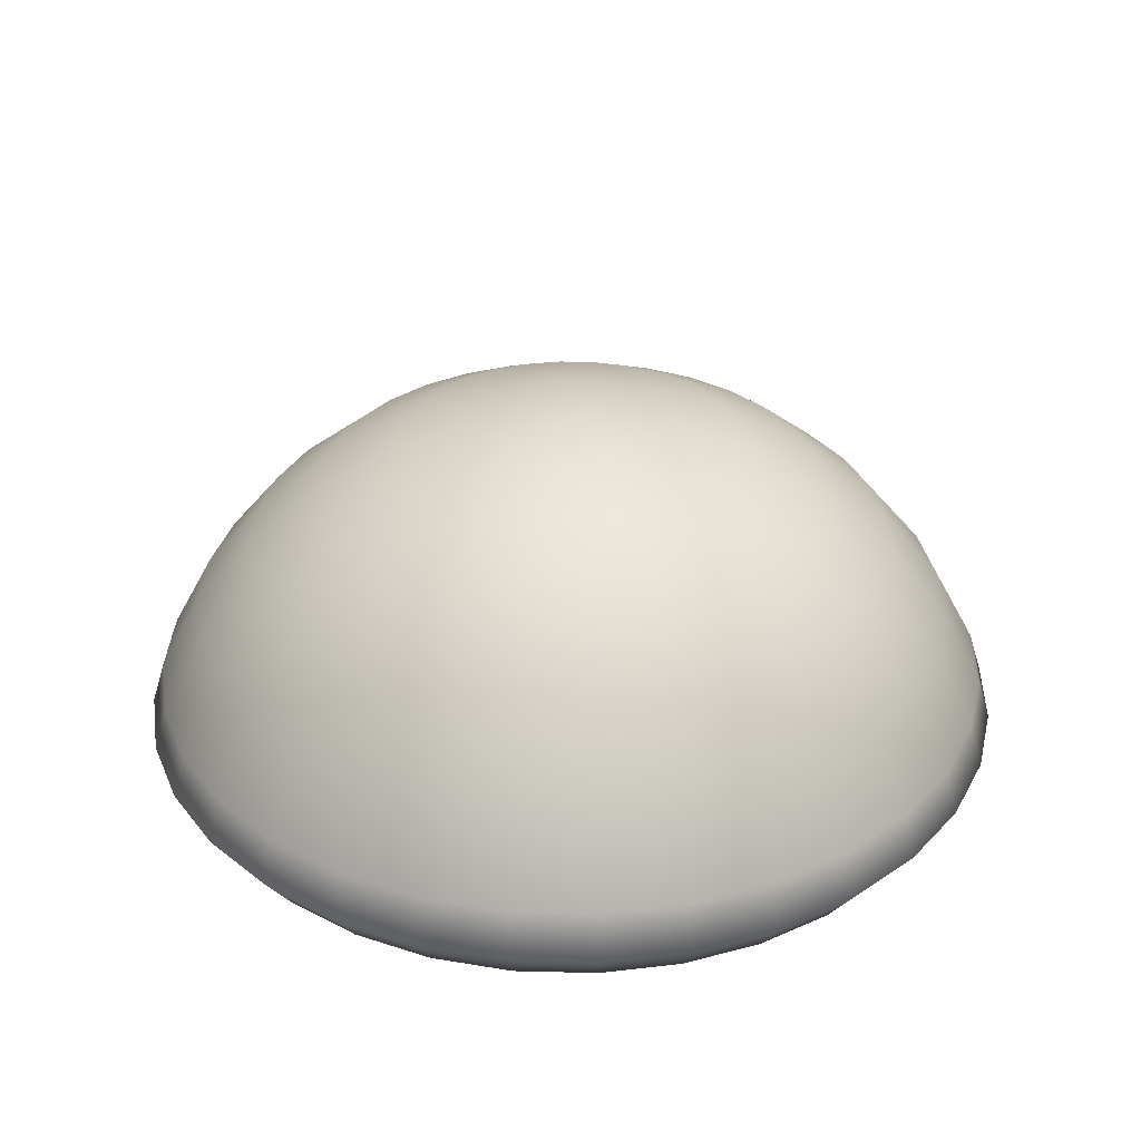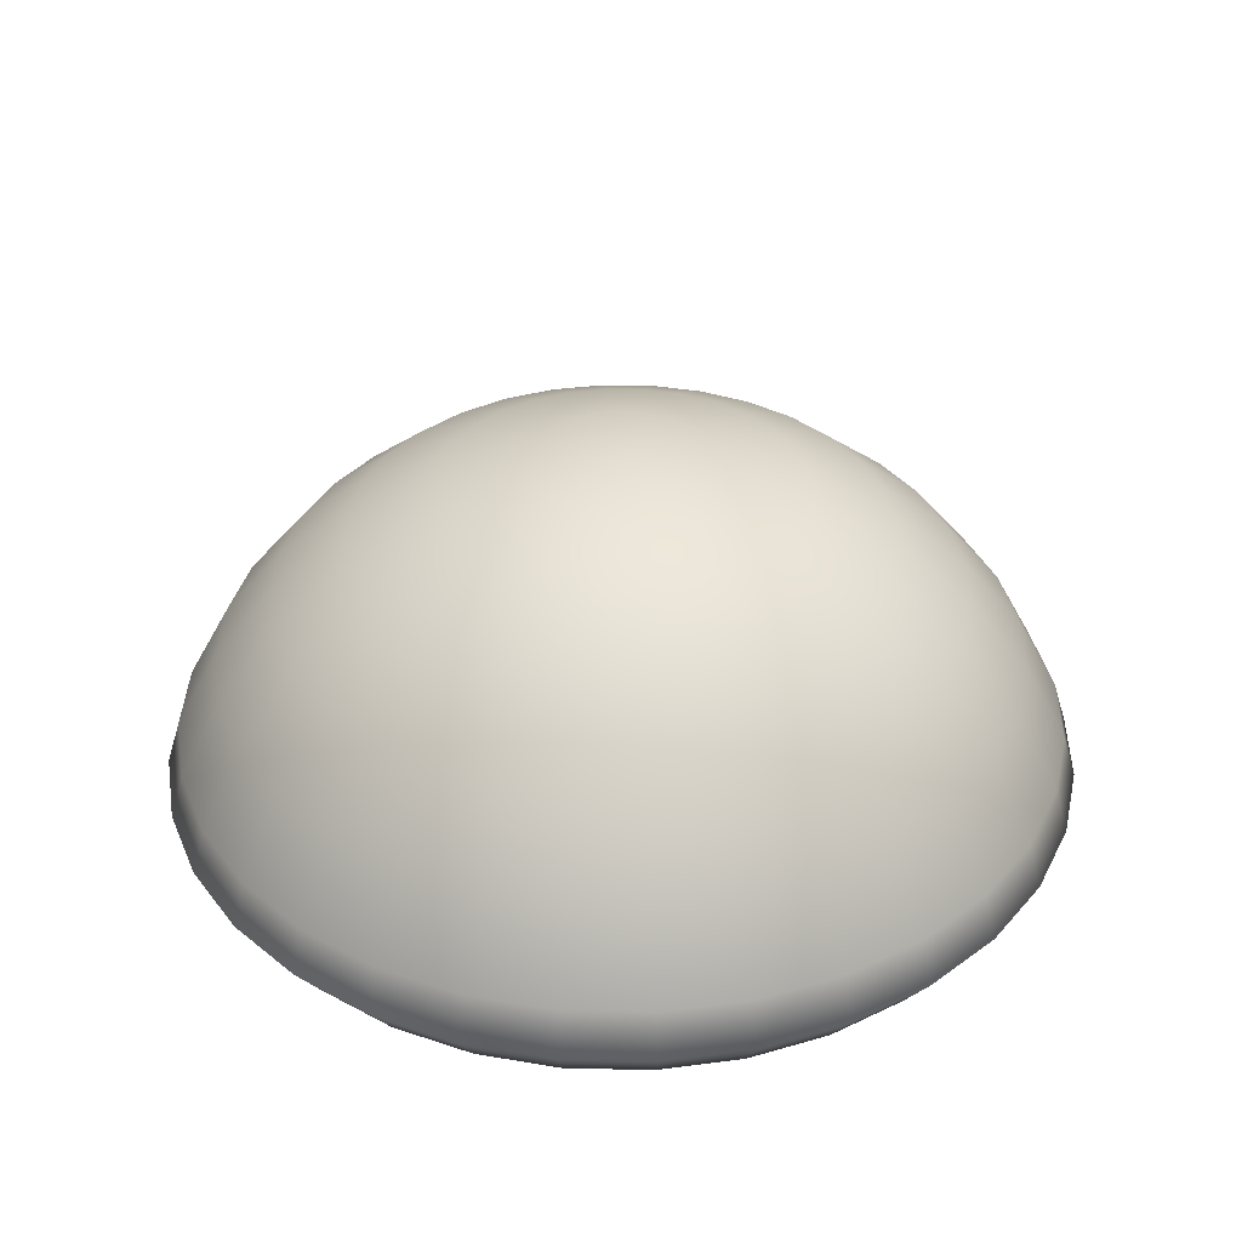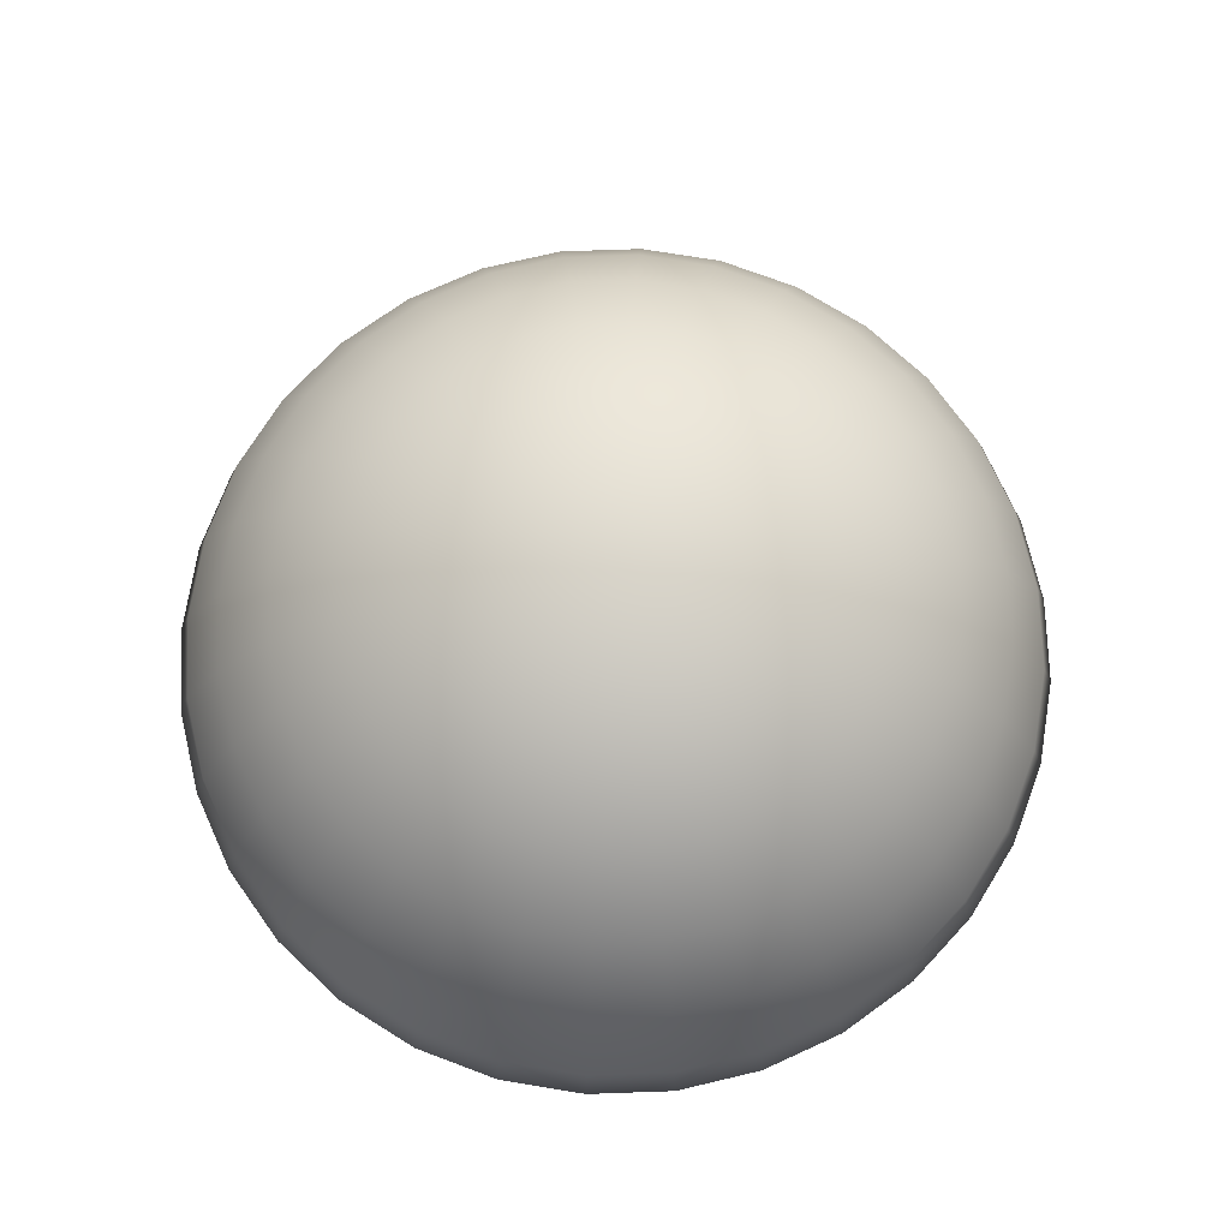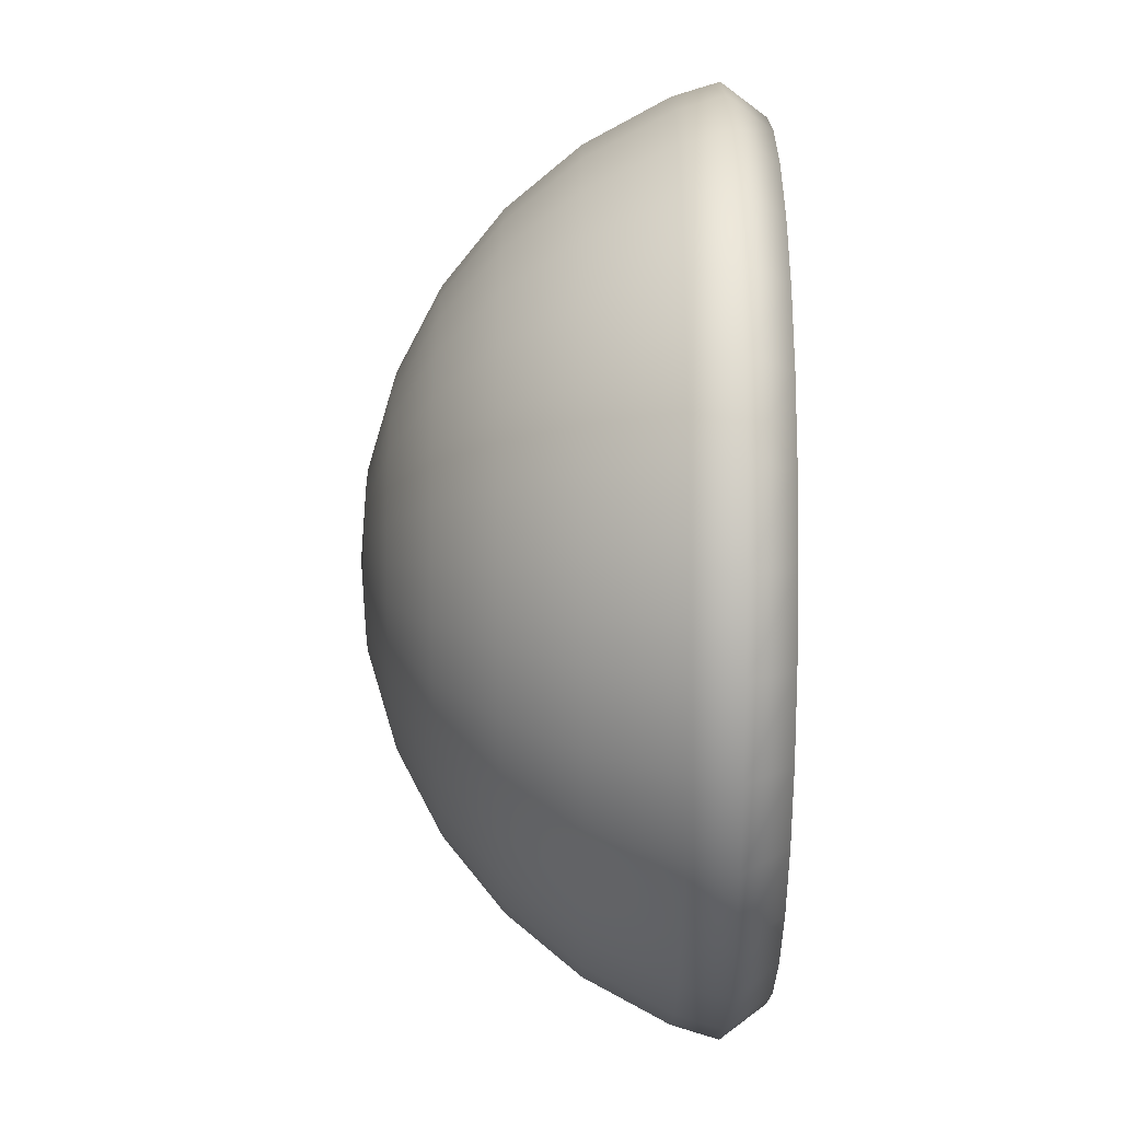
<metadata>
{"format":"obj","ext":"obj","renderer":"f3d","projection":"perspective","resolution":1024,"background":"white","views":[{"elev":32.4,"azim":-14.9,"up":"+Y"},{"elev":35.6,"azim":-94.2,"up":"+Y"},{"elev":73.7,"azim":-120.1,"up":"+Y"},{"elev":-32.7,"azim":-90.0,"up":"+Z"}]}
</metadata>
<code>
v 0 0.8375 -0.1951
v 0 0.7806 -0.3827
v 0 0.6882 -0.5556
v 0 0.5639 -0.7071
v 0 0.4123 -0.8315
v 0 0.2394 -0.9239
v 0.03806 0.8375 -0.1913
v 0.07466 0.7806 -0.3753
v 0.1084 0.6882 -0.5449
v 0.1379 0.5639 -0.6935
v 0.1622 0.4123 -0.8155
v 0.1802 0.2394 -0.9061
v 0.07466 0.8375 -0.1802
v 0.1464 0.7806 -0.3536
v 0.2126 0.6882 -0.5133
v 0.2706 0.5639 -0.6533
v 0.3182 0.4123 -0.7682
v 0.3536 0.2394 -0.8536
v 0.1084 0.8375 -0.1622
v 0.2126 0.7806 -0.3182
v 0.3087 0.6882 -0.4619
v 0.3928 0.5639 -0.5879
v 0.4619 0.4123 -0.6913
v 0.5133 0.2394 -0.7682
v 0.1379 0.8375 -0.1379
v 0.2706 0.7806 -0.2706
v 0.3928 0.6882 -0.3928
v 0.5 0.5639 -0.5
v 0.5879 0.4123 -0.5879
v 0.6533 0.2394 -0.6533
v 0.1622 0.8375 -0.1084
v 0.3182 0.7806 -0.2126
v 0.4619 0.6882 -0.3087
v 0.5879 0.5639 -0.3928
v 0.6913 0.4123 -0.4619
v 0.7682 0.2394 -0.5133
v 0.1802 0.8375 -0.07466
v 0.3536 0.7806 -0.1464
v 0.5133 0.6882 -0.2126
v 0.6533 0.5639 -0.2706
v 0.7682 0.4123 -0.3182
v 0.8536 0.2394 -0.3536
v 0.1913 0.8375 -0.03806
v 0.3753 0.7806 -0.07466
v 0.5449 0.6882 -0.1084
v 0.6935 0.5639 -0.1379
v 0.8155 0.4123 -0.1622
v 0.9061 0.2394 -0.1802
v 0.1951 0.8375 0
v 0.3827 0.7806 0
v 0.5556 0.6882 0
v 0.7071 0.5639 0
v 0.8315 0.4123 0
v 0.9239 0.2394 0
v 0.1913 0.8375 0.03806
v 0.3753 0.7806 0.07466
v 0.5449 0.6882 0.1084
v 0.6935 0.5639 0.1379
v 0.8155 0.4123 0.1622
v 0.9061 0.2394 0.1802
v 0.1802 0.8375 0.07466
v 0.3536 0.7806 0.1464
v 0.5133 0.6882 0.2126
v 0.6533 0.5639 0.2706
v 0.7682 0.4123 0.3182
v 0.8536 0.2394 0.3536
v 0.1622 0.8375 0.1084
v 0.3182 0.7806 0.2126
v 0.4619 0.6882 0.3087
v 0.5879 0.5639 0.3928
v 0.6913 0.4123 0.4619
v 0.7682 0.2394 0.5133
v 0.1379 0.8375 0.1379
v 0.2706 0.7806 0.2706
v 0.3928 0.6882 0.3928
v 0.5 0.5639 0.5
v 0.5879 0.4123 0.5879
v 0.6533 0.2394 0.6533
v 0.1084 0.8375 0.1622
v 0.2126 0.7806 0.3182
v 0.3087 0.6882 0.4619
v 0.3928 0.5639 0.5879
v 0.4619 0.4123 0.6913
v 0.5133 0.2394 0.7682
v 0.07466 0.8375 0.1802
v 0.1464 0.7806 0.3536
v 0.2126 0.6882 0.5133
v 0.2706 0.5639 0.6533
v 0.3182 0.4123 0.7682
v 0.3536 0.2394 0.8536
v 0.03806 0.8375 0.1913
v 0.07466 0.7806 0.3753
v 0.1084 0.6882 0.5449
v 0.1379 0.5639 0.6935
v 0.1622 0.4123 0.8155
v 0.1802 0.2394 0.9061
v -0 0.8375 0.1951
v 0 0.7806 0.3827
v 0 0.6882 0.5556
v -0 0.5639 0.7071
v -0 0.4123 0.8315
v 0 0.2394 0.9239
v -0.03806 0.8375 0.1913
v -0.07466 0.7806 0.3753
v -0.1084 0.6882 0.5449
v -0.1379 0.5639 0.6935
v -0.1622 0.4123 0.8155
v -0.1802 0.2394 0.9061
v -0.07466 0.8375 0.1802
v -0.1464 0.7806 0.3536
v -0.2126 0.6882 0.5133
v -0.2706 0.5639 0.6533
v -0.3182 0.4123 0.7682
v -0.3536 0.2394 0.8536
v -0.1084 0.8375 0.1622
v -0.2126 0.7806 0.3182
v -0.3087 0.6882 0.4619
v -0.3928 0.5639 0.5879
v -0.4619 0.4123 0.6913
v -0.5133 0.2394 0.7682
v -0 0.8568 1e-06
v -0.1379 0.8375 0.1379
v -0.2706 0.7806 0.2706
v -0.3928 0.6882 0.3928
v -0.5 0.5639 0.5
v -0.5879 0.4123 0.5879
v -0.6533 0.2394 0.6533
v -0.1622 0.8375 0.1084
v -0.3182 0.7806 0.2126
v -0.4619 0.6882 0.3087
v -0.5879 0.5639 0.3928
v -0.6913 0.4123 0.4619
v -0.7682 0.2394 0.5133
v -0.1802 0.8375 0.07466
v -0.3536 0.7806 0.1464
v -0.5133 0.6882 0.2126
v -0.6533 0.5639 0.2706
v -0.7682 0.4123 0.3182
v -0.8536 0.2394 0.3536
v -0.1913 0.8375 0.03806
v -0.3753 0.7806 0.07466
v -0.5449 0.6882 0.1084
v -0.6935 0.5639 0.1379
v -0.8155 0.4123 0.1622
v -0.9061 0.2394 0.1802
v -0.1951 0.8375 0
v -0.3827 0.7806 0
v -0.5556 0.6882 0
v -0.7071 0.5639 0
v -0.8315 0.4123 0
v -0.9239 0.2394 0
v -0.1913 0.8375 -0.03806
v -0.3753 0.7806 -0.07466
v -0.5449 0.6882 -0.1084
v -0.6935 0.5639 -0.1379
v -0.8155 0.4123 -0.1622
v -0.9061 0.2394 -0.1802
v -0.1802 0.8375 -0.07466
v -0.3536 0.7806 -0.1464
v -0.5133 0.6882 -0.2126
v -0.6533 0.5639 -0.2706
v -0.7682 0.4123 -0.3182
v -0.8536 0.2394 -0.3536
v -0.1622 0.8375 -0.1084
v -0.3182 0.7806 -0.2126
v -0.4619 0.6882 -0.3087
v -0.5879 0.5639 -0.3928
v -0.6913 0.4123 -0.4619
v -0.7682 0.2394 -0.5133
v -0.1379 0.8375 -0.1379
v -0.2706 0.7806 -0.2706
v -0.3928 0.6882 -0.3928
v -0.5 0.5639 -0.5
v -0.5879 0.4123 -0.5879
v -0.6533 0.2394 -0.6533
v -0.1084 0.8375 -0.1622
v -0.2126 0.7806 -0.3182
v -0.3087 0.6882 -0.4619
v -0.3928 0.5639 -0.5879
v -0.4619 0.4123 -0.6913
v -0.5133 0.2394 -0.7682
v -0.07466 0.8375 -0.1802
v -0.1464 0.7806 -0.3536
v -0.2126 0.6882 -0.5133
v -0.2706 0.5639 -0.6533
v -0.3182 0.4123 -0.7682
v -0.3536 0.2394 -0.8536
v -0.03806 0.8375 -0.1913
v -0.07466 0.7806 -0.3753
v -0.1084 0.6882 -0.5449
v -0.1379 0.5639 -0.6935
v -0.1622 0.4123 -0.8155
v -0.1802 0.2394 -0.9061
v 0 0.05184 -0.8842
v 0 0.1439 -0.9529
v 0.1725 0.05184 -0.8672
v 0.1859 0.1439 -0.9346
v 0.3384 0.05184 -0.8169
v 0.3646 0.1439 -0.8803
v 0.4912 0.05184 -0.7352
v 0.5294 0.1439 -0.7923
v 0.6252 0.05184 -0.6252
v 0.6738 0.1439 -0.6738
v 0.7352 0.05184 -0.4912
v 0.7923 0.1439 -0.5294
v 0.8169 0.05184 -0.3384
v 0.8803 0.1439 -0.3646
v 0.8672 0.05184 -0.1725
v 0.9346 0.1439 -0.1859
v 0.8842 0.05184 0
v 0.9529 0.1439 0
v 0.8672 0.05184 0.1725
v 0.9346 0.1439 0.1859
v 0.8169 0.05184 0.3384
v 0.8803 0.1439 0.3646
v 0.7352 0.05184 0.4912
v 0.7923 0.1439 0.5294
v 0.6252 0.05184 0.6252
v 0.6738 0.1439 0.6738
v 0.4912 0.05184 0.7352
v 0.5294 0.1439 0.7923
v 0.3384 0.05184 0.8169
v 0.3646 0.1439 0.8803
v 0.1725 0.05184 0.8672
v 0.1859 0.1439 0.9346
v -0 0.05184 0.8842
v -0 0.1439 0.9529
v -0.1725 0.05184 0.8672
v -0.1859 0.1439 0.9346
v -0.3384 0.05184 0.8169
v -0.3646 0.1439 0.8803
v -0.4912 0.05184 0.7352
v -0.5294 0.1439 0.7923
v -0.6252 0.05184 0.6252
v -0.6738 0.1439 0.6738
v -0.7352 0.05184 0.4912
v -0.7923 0.1439 0.5294
v -0.8169 0.05184 0.3384
v -0.8803 0.1439 0.3646
v -0.8672 0.05184 0.1725
v -0.9346 0.1439 0.1859
v -0.8842 0.05184 0
v -0.9529 0.1439 0
v -0.8672 0.05184 -0.1725
v -0.9346 0.1439 -0.1859
v -0.8169 0.05184 -0.3384
v -0.8803 0.1439 -0.3646
v -0.7352 0.05184 -0.4912
v -0.7923 0.1439 -0.5294
v -0.6252 0.05184 -0.6252
v -0.6738 0.1439 -0.6738
v -0.4912 0.05184 -0.7352
v -0.5294 0.1439 -0.7923
v -0.3384 0.05184 -0.8169
v -0.3646 0.1439 -0.8803
v -0.1725 0.05184 -0.8672
v -0.1859 0.1439 -0.9346
f 194 210 226
f 194 196 202
f 196 198 202
f 198 200 202
f 202 204 206
f 206 208 210
f 210 212 214
f 214 216 218
f 218 220 222
f 222 224 226
f 226 228 230
f 230 232 234
f 234 236 238
f 238 240 234
f 240 242 234
f 242 244 250
f 244 246 250
f 246 248 250
f 250 252 254
f 254 256 250
f 256 194 250
f 202 206 194
f 206 210 194
f 210 214 226
f 214 218 226
f 218 222 226
f 226 230 242
f 230 234 242
f 242 250 226
f 250 194 226
f 1 121 7
f 1 8 2
f 3 8 9
f 3 10 4
f 4 11 5
f 5 12 6
f 11 18 12
f 199 24 201
f 7 121 13
f 7 14 8
f 8 15 9
f 9 16 10
f 10 17 11
f 14 21 15
f 15 22 16
f 16 23 17
f 17 24 18
f 201 30 203
f 13 121 19
f 13 20 14
f 30 205 203
f 19 121 25
f 19 26 20
f 20 27 21
f 21 28 22
f 22 29 23
f 23 30 24
f 26 33 27
f 27 34 28
f 29 34 35
f 29 36 30
f 205 42 207
f 25 121 31
f 25 32 26
f 207 48 209
f 31 121 37
f 31 38 32
f 32 39 33
f 33 40 34
f 35 40 41
f 35 42 36
f 40 45 46
f 40 47 41
f 41 48 42
f 209 54 211
f 37 121 43
f 37 44 38
f 38 45 39
f 43 121 49
f 43 50 44
f 44 51 45
f 45 52 46
f 46 53 47
f 47 54 48
f 211 60 213
f 53 58 59
f 53 60 54
f 213 66 215
f 49 121 55
f 50 55 56
f 50 57 51
f 51 58 52
f 55 121 61
f 55 62 56
f 57 62 63
f 57 64 58
f 58 65 59
f 59 66 60
f 215 72 217
f 65 70 71
f 65 72 66
f 217 78 219
f 61 121 67
f 61 68 62
f 62 69 63
f 63 70 64
f 67 74 68
f 68 75 69
f 69 76 70
f 70 77 71
f 71 78 72
f 219 84 221
f 67 121 73
f 77 84 78
f 221 90 223
f 73 121 79
f 73 80 74
f 74 81 75
f 76 81 82
f 77 82 83
f 79 86 80
f 81 86 87
f 81 88 82
f 82 89 83
f 83 90 84
f 223 96 225
f 79 121 85
f 89 96 90
f 225 102 227
f 85 121 91
f 85 92 86
f 86 93 87
f 87 94 88
f 88 95 89
f 93 98 99
f 94 99 100
f 94 101 95
f 95 102 96
f 227 108 229
f 91 121 97
f 91 98 92
f 229 114 231
f 97 121 103
f 97 104 98
f 98 105 99
f 100 105 106
f 101 106 107
f 101 108 102
f 106 111 112
f 107 112 113
f 107 114 108
f 231 120 233
f 103 121 109
f 103 110 104
f 104 111 105
f 109 121 115
f 109 116 110
f 110 117 111
f 111 118 112
f 113 118 119
f 113 120 114
f 233 127 235
f 118 124 125
f 119 125 126
f 119 127 120
f 235 133 237
f 115 121 122
f 115 123 116
f 116 124 117
f 122 121 128
f 122 129 123
f 123 130 124
f 125 130 131
f 126 131 132
f 126 133 127
f 237 139 239
f 132 137 138
f 132 139 133
f 239 145 241
f 128 121 134
f 128 135 129
f 129 136 130
f 131 136 137
f 134 121 140
f 135 140 141
f 135 142 136
f 137 142 143
f 138 143 144
f 138 145 139
f 241 151 243
f 143 150 144
f 144 151 145
f 243 157 245
f 140 121 146
f 141 146 147
f 141 148 142
f 143 148 149
f 147 152 153
f 147 154 148
f 149 154 155
f 150 155 156
f 150 157 151
f 245 163 247
f 146 121 152
f 156 163 157
f 247 169 249
f 152 121 158
f 152 159 153
f 153 160 154
f 155 160 161
f 155 162 156
f 160 165 166
f 161 166 167
f 162 167 168
f 162 169 163
f 249 175 251
f 158 121 164
f 158 165 159
f 251 181 253
f 164 121 170
f 164 171 165
f 165 172 166
f 166 173 167
f 168 173 174
f 168 175 169
f 171 178 172
f 172 179 173
f 174 179 180
f 174 181 175
f 253 187 255
f 170 121 176
f 170 177 171
f 255 193 257
f 176 121 182
f 177 182 183
f 178 183 184
f 179 184 185
f 180 185 186
f 180 187 181
f 184 191 185
f 186 191 192
f 186 193 187
f 182 121 188
f 182 189 183
f 183 190 184
f 188 121 1
f 189 1 2
f 190 2 3
f 191 3 4
f 192 4 5
f 193 5 6
f 6 197 195
f 12 199 197
f 194 197 196
f 198 197 199
f 200 199 201
f 202 201 203
f 204 203 205
f 204 207 206
f 206 209 208
f 211 208 209
f 212 211 213
f 212 215 214
f 214 217 216
f 216 219 218
f 218 221 220
f 220 223 222
f 222 225 224
f 224 227 226
f 226 229 228
f 228 231 230
f 233 230 231
f 232 235 234
f 237 234 235
f 236 239 238
f 238 241 240
f 240 243 242
f 242 245 244
f 244 247 246
f 246 249 248
f 248 251 250
f 250 253 252
f 252 255 254
f 254 257 256
f 195 256 257
f 257 6 195
f 1 7 8
f 3 2 8
f 3 9 10
f 4 10 11
f 5 11 12
f 11 17 18
f 199 18 24
f 7 13 14
f 8 14 15
f 9 15 16
f 10 16 17
f 14 20 21
f 15 21 22
f 16 22 23
f 17 23 24
f 201 24 30
f 13 19 20
f 30 36 205
f 19 25 26
f 20 26 27
f 21 27 28
f 22 28 29
f 23 29 30
f 26 32 33
f 27 33 34
f 29 28 34
f 29 35 36
f 205 36 42
f 25 31 32
f 207 42 48
f 31 37 38
f 32 38 39
f 33 39 40
f 35 34 40
f 35 41 42
f 40 39 45
f 40 46 47
f 41 47 48
f 209 48 54
f 37 43 44
f 38 44 45
f 43 49 50
f 44 50 51
f 45 51 52
f 46 52 53
f 47 53 54
f 211 54 60
f 53 52 58
f 53 59 60
f 213 60 66
f 50 49 55
f 50 56 57
f 51 57 58
f 55 61 62
f 57 56 62
f 57 63 64
f 58 64 65
f 59 65 66
f 215 66 72
f 65 64 70
f 65 71 72
f 217 72 78
f 61 67 68
f 62 68 69
f 63 69 70
f 67 73 74
f 68 74 75
f 69 75 76
f 70 76 77
f 71 77 78
f 219 78 84
f 77 83 84
f 221 84 90
f 73 79 80
f 74 80 81
f 76 75 81
f 77 76 82
f 79 85 86
f 81 80 86
f 81 87 88
f 82 88 89
f 83 89 90
f 223 90 96
f 89 95 96
f 225 96 102
f 85 91 92
f 86 92 93
f 87 93 94
f 88 94 95
f 93 92 98
f 94 93 99
f 94 100 101
f 95 101 102
f 227 102 108
f 91 97 98
f 229 108 114
f 97 103 104
f 98 104 105
f 100 99 105
f 101 100 106
f 101 107 108
f 106 105 111
f 107 106 112
f 107 113 114
f 231 114 120
f 103 109 110
f 104 110 111
f 109 115 116
f 110 116 117
f 111 117 118
f 113 112 118
f 113 119 120
f 233 120 127
f 118 117 124
f 119 118 125
f 119 126 127
f 235 127 133
f 115 122 123
f 116 123 124
f 122 128 129
f 123 129 130
f 125 124 130
f 126 125 131
f 126 132 133
f 237 133 139
f 132 131 137
f 132 138 139
f 239 139 145
f 128 134 135
f 129 135 136
f 131 130 136
f 135 134 140
f 135 141 142
f 137 136 142
f 138 137 143
f 138 144 145
f 241 145 151
f 143 149 150
f 144 150 151
f 243 151 157
f 141 140 146
f 141 147 148
f 143 142 148
f 147 146 152
f 147 153 154
f 149 148 154
f 150 149 155
f 150 156 157
f 245 157 163
f 156 162 163
f 247 163 169
f 152 158 159
f 153 159 160
f 155 154 160
f 155 161 162
f 160 159 165
f 161 160 166
f 162 161 167
f 162 168 169
f 249 169 175
f 158 164 165
f 251 175 181
f 164 170 171
f 165 171 172
f 166 172 173
f 168 167 173
f 168 174 175
f 171 177 178
f 172 178 179
f 174 173 179
f 174 180 181
f 253 181 187
f 170 176 177
f 255 187 193
f 177 176 182
f 178 177 183
f 179 178 184
f 180 179 185
f 180 186 187
f 184 190 191
f 186 185 191
f 186 192 193
f 182 188 189
f 183 189 190
f 189 188 1
f 190 189 2
f 191 190 3
f 192 191 4
f 193 192 5
f 6 12 197
f 12 18 199
f 194 195 197
f 198 196 197
f 200 198 199
f 202 200 201
f 204 202 203
f 204 205 207
f 206 207 209
f 211 210 208
f 212 210 211
f 212 213 215
f 214 215 217
f 216 217 219
f 218 219 221
f 220 221 223
f 222 223 225
f 224 225 227
f 226 227 229
f 228 229 231
f 233 232 230
f 232 233 235
f 237 236 234
f 236 237 239
f 238 239 241
f 240 241 243
f 242 243 245
f 244 245 247
f 246 247 249
f 248 249 251
f 250 251 253
f 252 253 255
f 254 255 257
f 195 194 256
f 257 193 6

</code>
